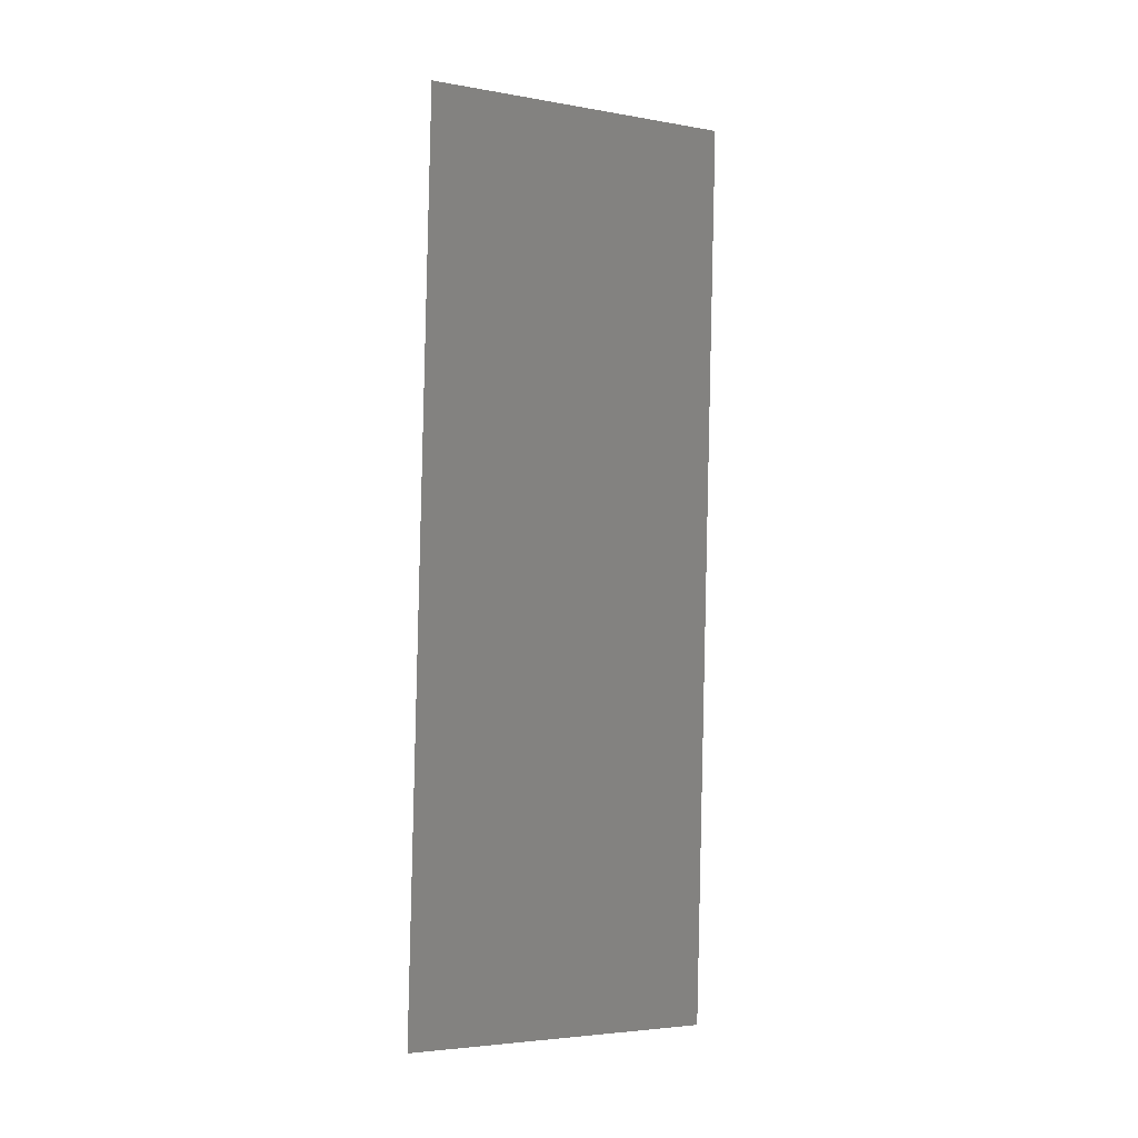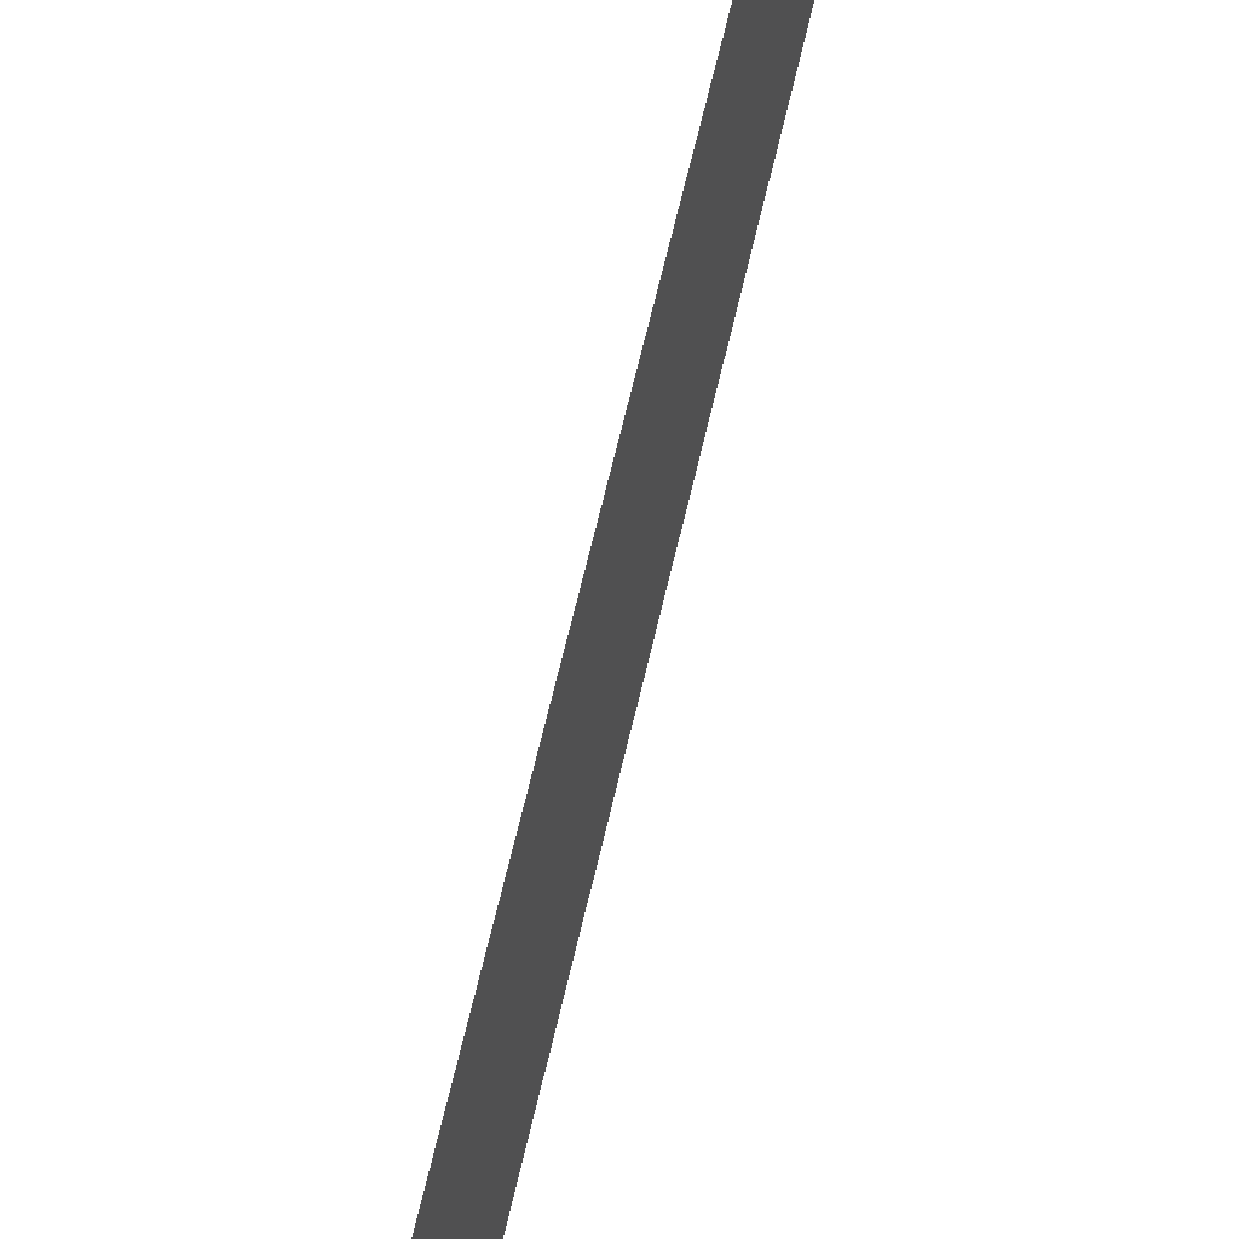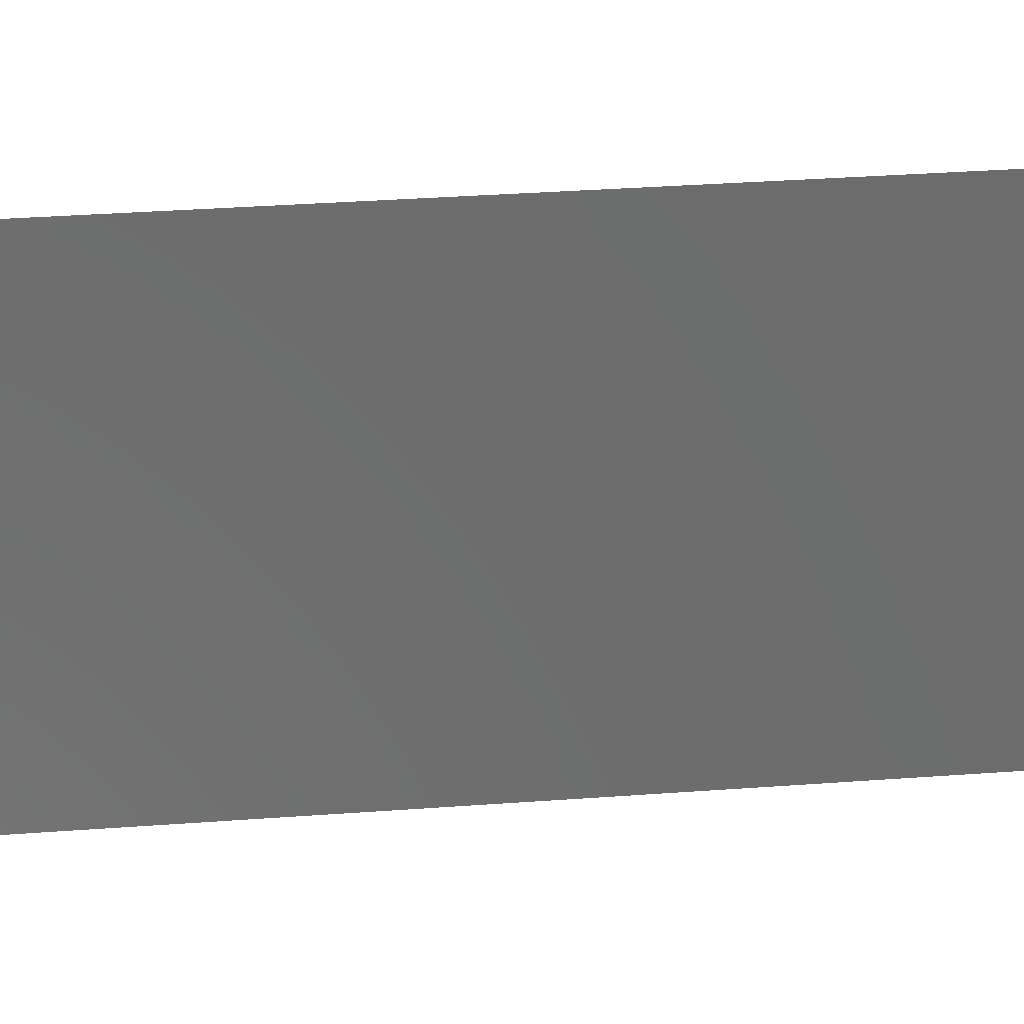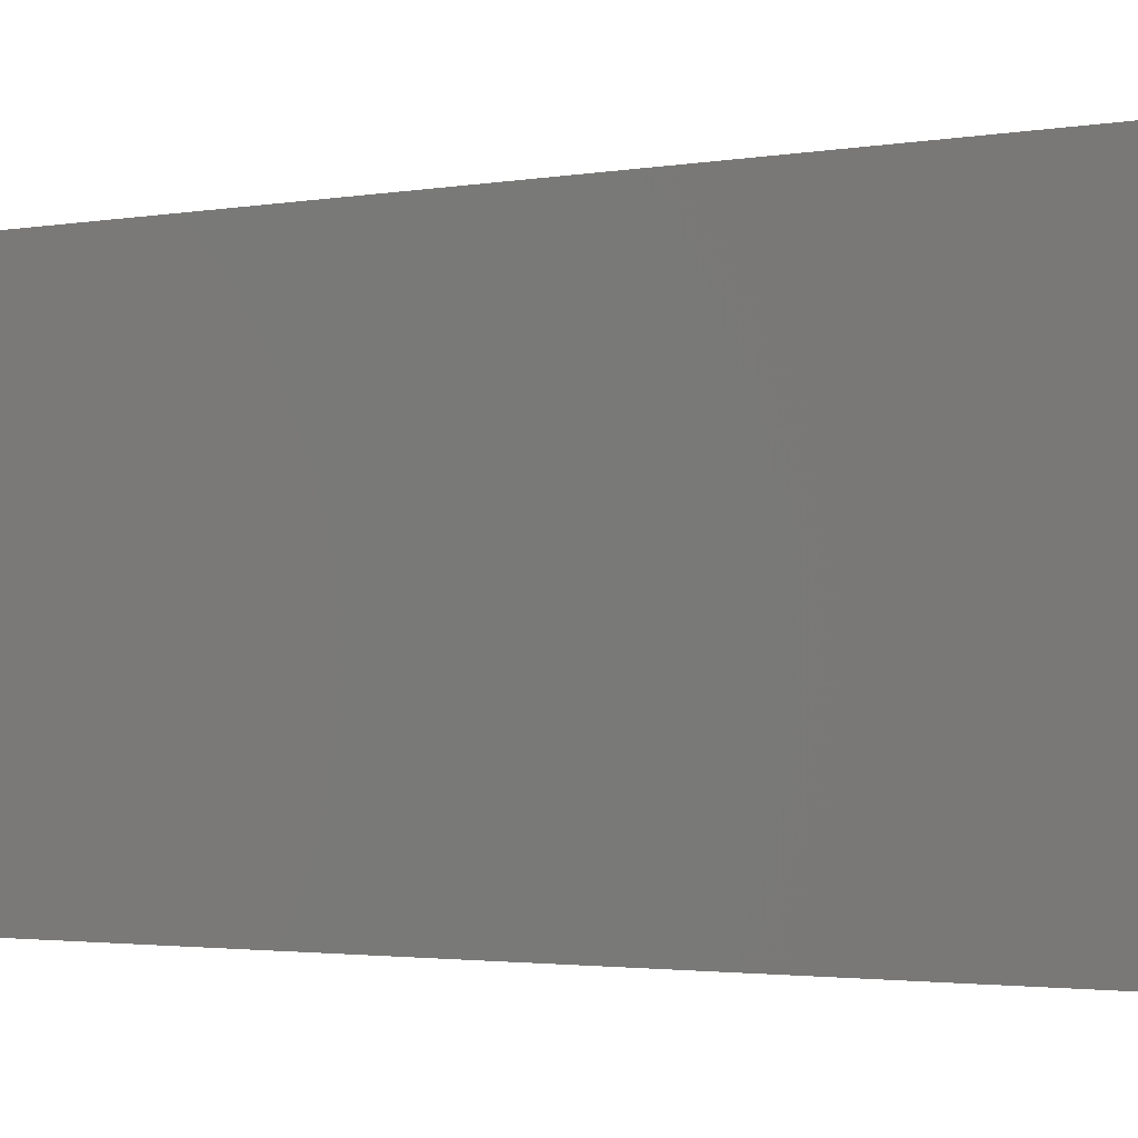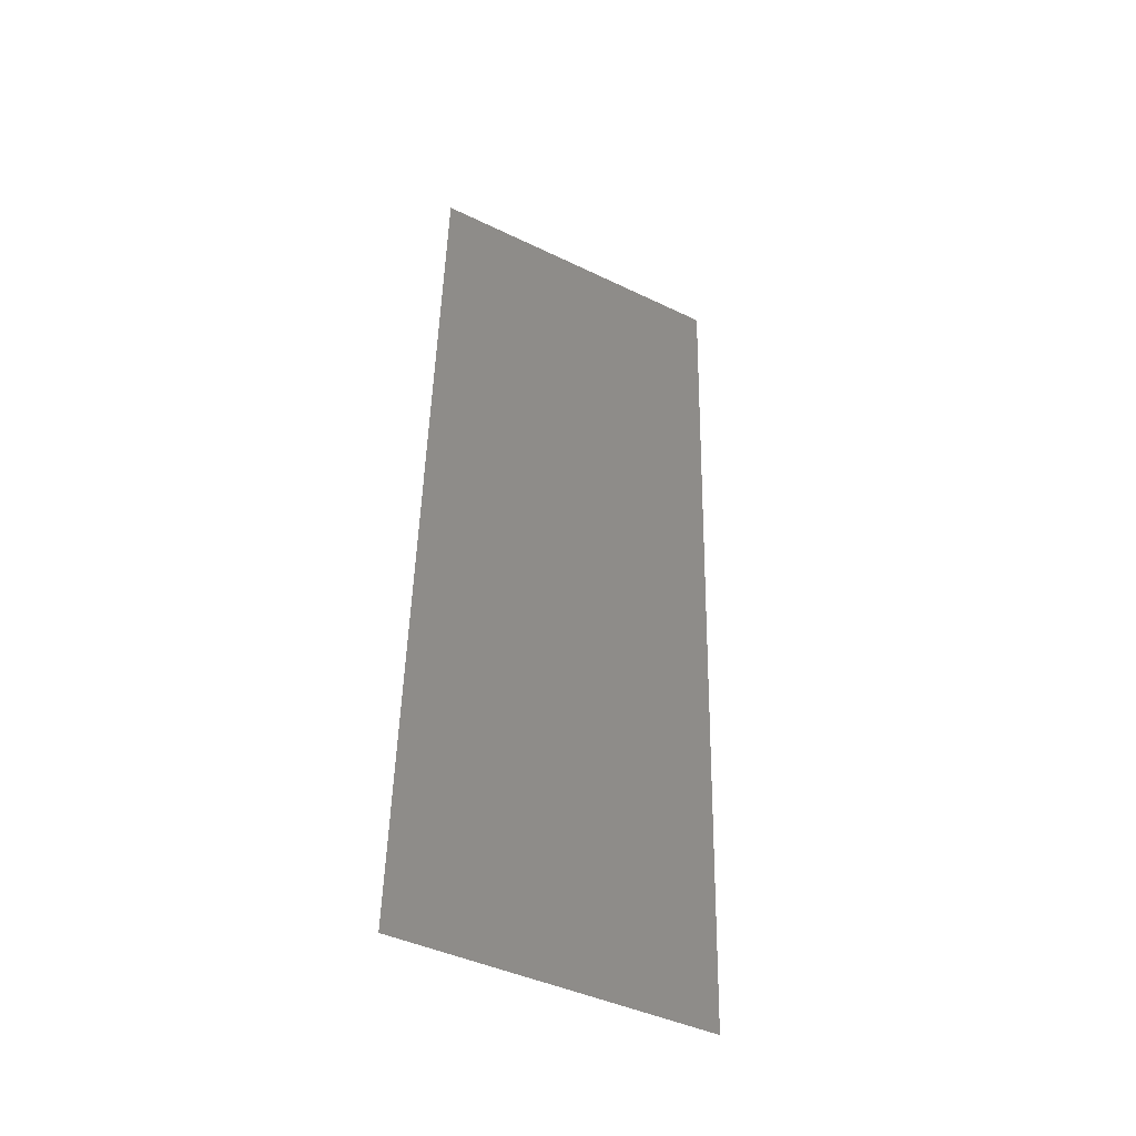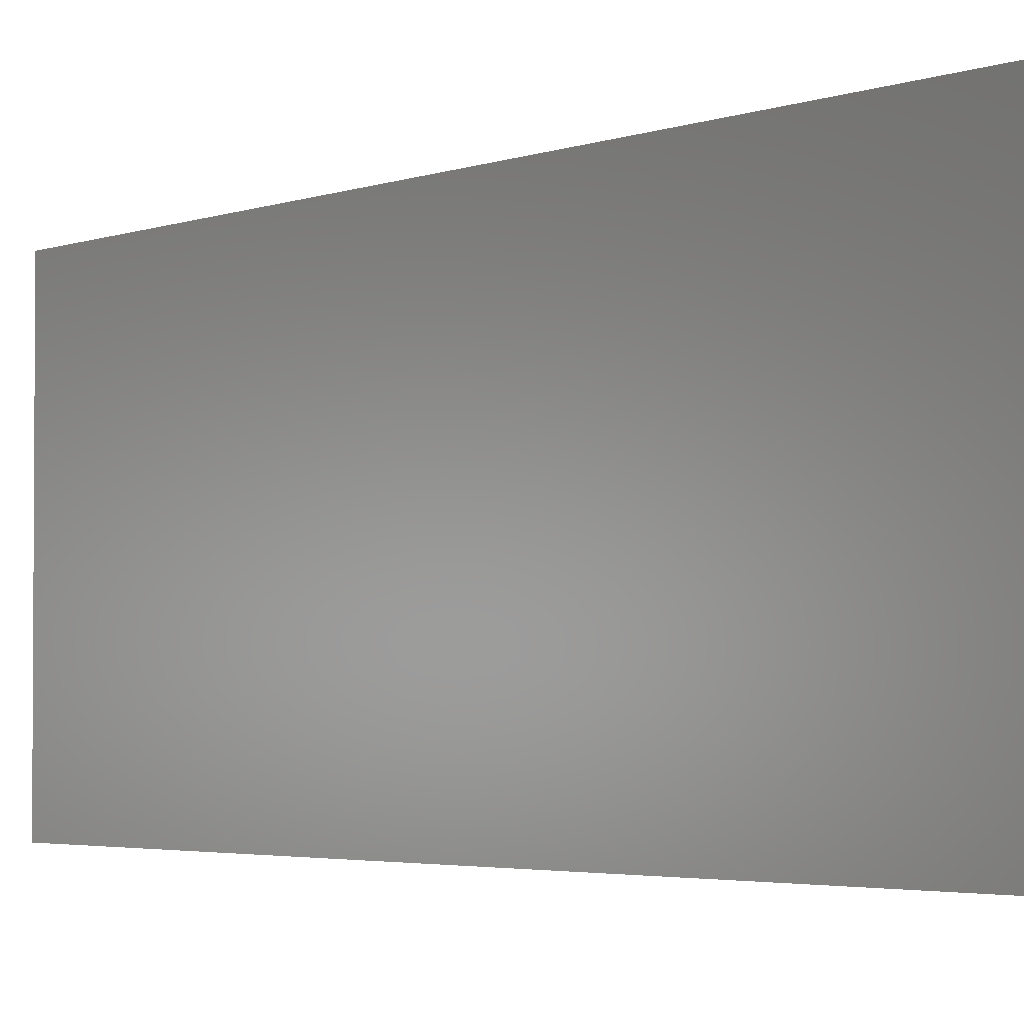
<metadata>
{"format":"stl","ext":"stl","renderer":"f3d","projection":"perspective","resolution":1024,"background":"white","views":[{"elev":-4.1,"azim":-119.7,"up":"+Y"},{"elev":66.9,"azim":-164.2,"up":"+Z"},{"elev":31.2,"azim":-93.6,"up":"+Z"},{"elev":-1.7,"azim":-47.5,"up":"+Z"},{"elev":-43.3,"azim":-119.7,"up":"+Y"},{"elev":-2.8,"azim":-32.2,"up":"+Z"}]}
</metadata>
<code>
# stl→obj: 21 verts, 26 faces
v 0.005435 0.05657 0.02
v 0.00582 0.04806 0.01177
v 0.005435 0.05657 0.01
v 0.008 0 0
v 0.007614 0.008506 0.00823
v 0.008 0 0.01
v 0.006974 0.02263 0
v 0.007209 0.01744 0.009674
v 0.007487 0.01131 0
v 0.006461 0.03394 0.02
v 0.006226 0.03912 0.01026
v 0.005948 0.04525 0.02
v 0.006717 0.02828 0.00999
v 0.006974 0.02263 0.02
v 0.005948 0.04525 0
v 0.005659 0.05161 0.005442
v 0.007487 0.01131 0.02
v 0.007775 0.004955 0.01456
v 0.006461 0.03394 0
v 0.005435 0.05657 0
v 0.008 0 0.02
f 1 2 3
f 4 5 6
f 7 8 9
f 10 11 12
f 10 13 11
f 14 13 10
f 9 5 4
f 12 2 1
f 7 13 8
f 8 13 14
f 15 16 2
f 17 18 5
f 19 13 7
f 11 13 19
f 17 8 14
f 15 11 19
f 15 2 11
f 17 5 8
f 20 16 15
f 21 18 17
f 8 5 9
f 11 2 12
f 3 16 20
f 6 18 21
f 2 16 3
f 5 18 6

</code>
